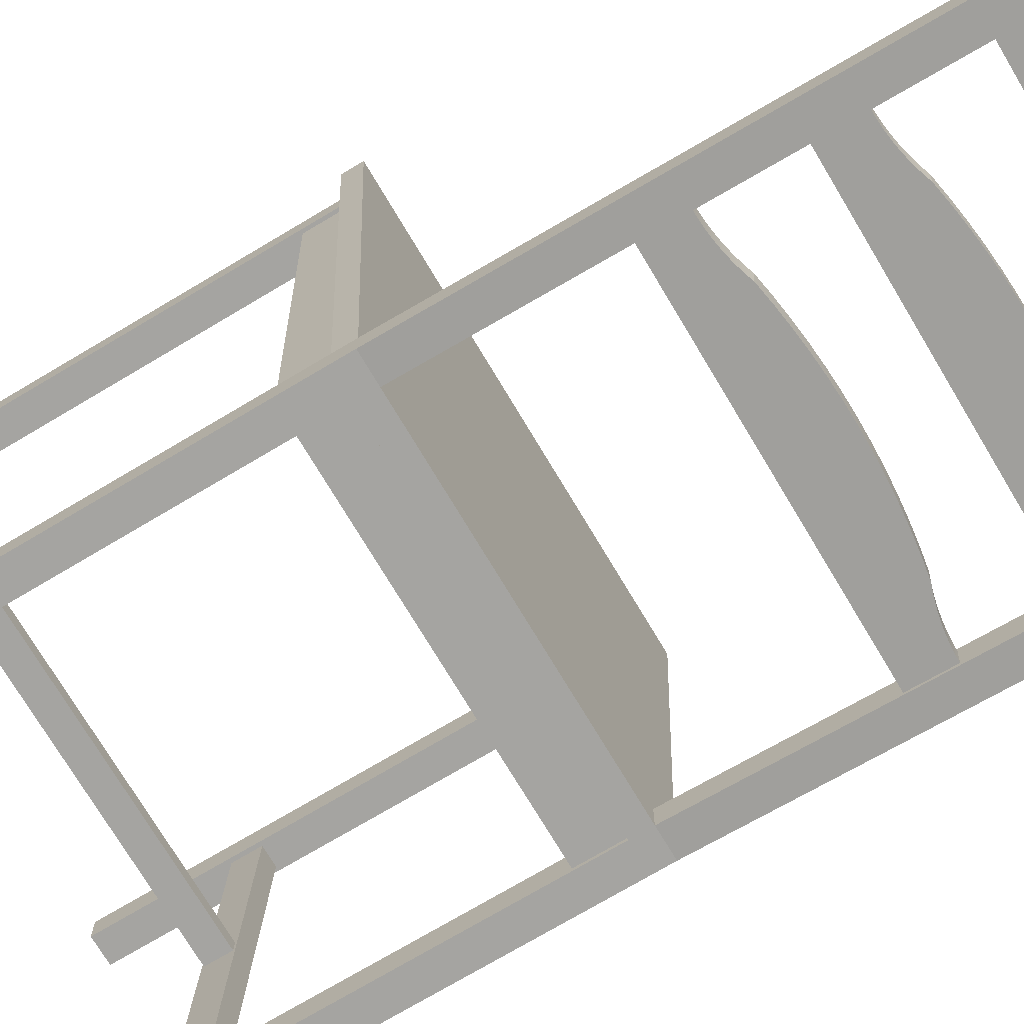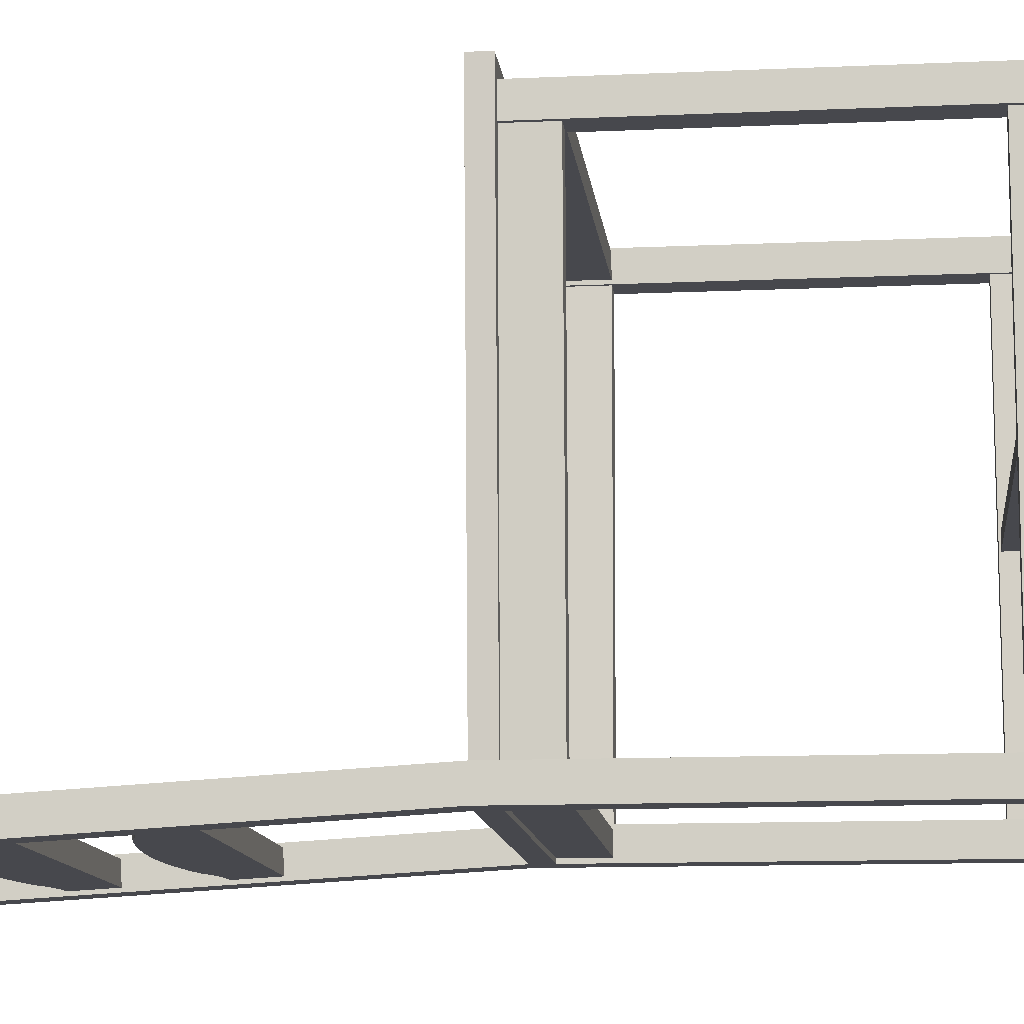
<metadata>
{"format":"obj","ext":"obj","renderer":"f3d","projection":"perspective","resolution":1024,"background":"white","views":[{"elev":-73.4,"azim":120.8,"up":"+Z"},{"elev":-11.7,"azim":-83.7,"up":"+Z"}]}
</metadata>
<code>
g Mesh1 Jokkmokk_Chair_1_1 Model
v 13.94 29.84 -16.83
v 13.94 28.35 -17.49
v 13.94 28.39 -16.74
f 1 2 3
v 13.94 29.8 -17.57
f 2 1 4
v 13.76 29.85 -16.83
f 5 4 1
v 13.76 29.8 -17.57
f 4 5 6
v 13.59 29.85 -16.83
f 7 6 5
v 13.59 29.81 -17.57
f 6 7 8
v 13.42 29.87 -16.83
f 9 8 7
v 13.42 29.82 -17.58
f 8 9 10
v 13.25 29.88 -16.83
f 11 10 9
v 13.25 29.84 -17.58
f 10 11 12
v 13.08 29.91 -16.83
f 13 12 11
v 13.08 29.86 -17.58
f 12 13 14
v 12.9 29.94 -16.83
f 15 14 13
v 12.9 29.89 -17.58
f 14 15 16
v 12.74 29.97 -16.83
f 17 16 15
v 12.74 29.93 -17.58
f 16 17 18
v 12.57 30.01 -16.84
f 19 18 17
v 12.57 29.96 -17.58
f 18 19 20
v 12.4 30.05 -16.84
f 21 20 19
v 12.4 30.01 -17.59
f 20 21 22
v 12.23 30.1 -16.84
f 23 22 21
v 12.23 30.06 -17.59
f 22 23 24
v 12.07 30.15 -16.84
f 25 24 23
v 12.07 30.11 -17.59
f 24 25 26
v 11.91 30.21 -16.85
f 27 26 25
v 11.91 30.17 -17.6
f 26 27 28
v 11.26 30.32 -16.85
f 29 28 27
v 11.26 30.28 -17.6
f 28 29 30
v 10.6 30.41 -16.86
f 31 30 29
v 10.6 30.37 -17.61
f 30 31 32
v 9.949 30.49 -16.86
f 33 32 31
v 9.949 30.44 -17.61
f 32 33 34
v 9.292 30.54 -16.87
f 35 34 33
v 9.292 30.49 -17.61
f 34 35 36
v 8.634 30.57 -16.87
f 37 36 35
v 8.634 30.53 -17.62
f 36 37 38
v 7.976 30.58 -16.87
f 39 38 37
v 7.976 30.54 -17.62
f 38 39 40
v 7.317 30.57 -16.87
f 41 40 39
v 7.317 30.53 -17.62
f 40 41 42
v 6.659 30.54 -16.87
f 43 42 41
v 6.659 30.49 -17.61
f 42 43 44
v 6.002 30.49 -16.86
f 45 44 43
v 6.002 30.44 -17.61
f 44 45 46
v 5.347 30.41 -16.86
f 47 46 45
v 5.347 30.37 -17.61
f 46 47 48
v 4.695 30.32 -16.85
f 49 48 47
v 4.695 30.28 -17.6
f 48 49 50
v 4.046 30.21 -16.85
f 51 50 49
v 4.046 30.17 -17.6
f 50 51 52
v 3.887 30.15 -16.84
f 53 52 51
v 3.887 30.11 -17.59
f 52 53 54
v 3.727 30.1 -16.84
f 55 54 53
v 3.727 30.06 -17.59
f 54 55 56
v 3.565 30.05 -16.84
f 57 56 55
v 3.565 30.01 -17.59
f 56 57 58
v 3.401 30.01 -16.84
f 59 58 57
v 3.401 29.96 -17.58
f 58 59 60
v 3.237 29.97 -16.83
f 61 60 59
v 3.237 29.93 -17.58
f 60 61 62
v 3.071 29.94 -16.83
f 63 62 61
v 3.071 29.89 -17.58
f 62 63 64
v 2.904 29.91 -16.83
f 65 64 63
v 2.904 29.86 -17.58
f 64 65 66
v 2.737 29.88 -16.83
f 67 66 65
v 2.737 29.84 -17.58
f 66 67 68
v 2.569 29.87 -16.83
f 69 68 67
v 2.569 29.82 -17.58
f 68 69 70
v 2.4 29.85 -16.83
f 71 70 69
v 2.4 29.81 -17.57
f 70 71 72
v 2.232 29.85 -16.83
f 73 72 71
v 2.232 29.8 -17.57
f 72 73 74
v 2.062 29.84 -16.83
f 75 74 73
v 2.062 29.8 -17.57
f 74 75 76
v 2.062 28.35 -17.49
f 75 77 76
v 2.062 28.39 -16.74
f 77 75 78
v 2.062 35 -17
f 79 78 75
v 2.062 25.54 -16.58
f 79 80 78
v 2.062 24.12 -16.5
f 79 81 80
v 2.062 17.71 -16
f 81 79 82
v 1.062 17.71 -16
f 79 83 82
v 1.062 35 -17
f 83 79 84
v 1.062 34.96 -18
f 79 85 84
v 2.062 34.96 -18
f 85 79 86
v 2.062 34.26 -17.08
f 79 87 86
v 2.062 32.79 -17
f 79 88 87
f 79 75 88
f 76 88 75
v 2.062 32.74 -17.74
f 88 76 89
f 76 86 89
f 77 86 76
v 2.062 25.5 -17.33
f 90 86 77
v 2.062 24.08 -17.24
f 91 86 90
v 2.062 17.71 -17
f 91 92 86
f 81 92 91
f 92 81 82
v 16 17.71 -0
f 82 93 92
f 83 93 82
v 0 17.71 -0
f 93 83 94
v 0 17.01 -0
f 83 95 94
v 1.062 17.01 -16
f 95 83 96
f 84 96 83
v 1.062 0 -16
f 96 84 97
v 1.062 0 -17
f 97 84 98
v 1.062 17.71 -17
f 98 84 99
f 85 99 84
f 85 92 99
f 92 85 86
v 2.062 17.01 -17
f 100 99 92
v 2.062 0 -17
f 101 99 100
f 99 101 98
f 101 97 98
v 2.062 0 -16
f 97 101 102
v 2.062 17.01 -16
f 101 103 102
v 2.062 15.54 -16.15
f 103 101 104
v 2.062 15.54 -16.85
f 104 101 105
v 2.062 17.01 -16.85
f 105 101 106
f 106 101 100
v 13.94 17.01 -17
f 107 106 100
v 13.94 17.01 -16.85
f 106 107 108
v 13.94 15.54 -16.85
f 107 109 108
v 13.94 0 -17
f 110 109 107
v 13.94 15.54 -16.15
f 110 111 109
v 13.94 0 -16
f 112 111 110
v 13.94 17.01 -16.15
f 112 113 111
v 13.94 17.01 -16
f 113 112 114
v 14.08 4.532 -16
f 112 115 114
v 14.8 4.532 -16
f 115 112 116
v 14.94 0 -16
f 117 116 112
v 14.94 17.01 -16
f 116 117 118
v 14.94 0 -17
f 119 118 117
v 14.94 17.71 -16
f 118 119 120
v 14.94 35 -17
f 120 119 121
v 14.94 17.71 -17
f 121 119 122
f 119 107 122
f 107 119 110
f 119 112 110
f 112 119 117
v 13.94 17.71 -17
f 122 107 123
f 107 92 123
f 92 107 100
v 13.94 17.71 -16
f 123 92 124
f 92 93 124
f 124 93 120
f 93 118 120
v 16 17.01 -0
f 118 93 125
f 93 95 125
f 95 93 94
v 0.5 17.01 -0.5
f 95 126 125
v 0.5 17.01 -1.5
f 126 95 127
f 96 127 95
v 0.6459 17.01 -1.5
f 127 96 128
v 1.218 17.01 -16
f 128 96 129
v 1.218 15.54 -16
f 96 130 129
v 1.203 5.532 -16
f 96 131 130
v 1.203 4.532 -16
f 96 132 131
f 97 132 96
v 1.922 4.532 -16
f 132 97 133
f 102 133 97
f 133 102 103
v 1.922 5.532 -16
f 133 103 134
f 134 103 131
v 1.907 15.54 -16
f 131 103 135
v 1.907 17.01 -16
f 135 103 136
v 14.5 17.01 -1.371
f 137 136 103
v 1.5 17.01 -1.371
f 138 136 137
v 1.5 17.01 -1.5
f 139 136 138
v 1.354 17.01 -1.5
f 136 139 140
v 1.354 15.54 -1.5
f 139 141 140
v 1.359 5.532 -1.5
f 139 142 141
v 1.359 4.532 -1.5
f 139 143 142
v 1.5 0 -1.5
f 144 143 139
v 0.6408 4.532 -1.5
f 143 144 145
v 0.5 0 -1.5
f 146 145 144
f 145 146 127
v 0.5 0 -0.5
f 147 127 146
f 127 147 126
v 1.5 17.01 -0.5
f 147 148 126
v 1.5 0 -0.5
f 148 147 149
f 147 144 149
f 144 147 146
f 144 148 149
v 1.5 15.54 -0.6286
f 148 144 150
v 1.5 15.54 -1.371
f 150 144 151
f 151 144 138
f 138 144 139
f 150 138 151
v 1.5 17.01 -0.6286
f 138 150 152
f 152 148 150
v 14.5 17.01 -0.6286
f 153 148 152
v 14.5 17.01 -0.5
f 154 148 153
f 125 148 154
f 125 126 148
v 15.5 17.01 -0.5
f 125 154 155
v 14.5 0 -0.5
f 156 155 154
v 15.5 0 -0.5
f 155 156 157
v 15.5 0 -1.5
f 156 158 157
v 14.5 0 -1.5
f 158 156 159
v 14.5 15.54 -0.6286
f 156 160 159
f 156 153 160
f 153 156 154
f 153 150 160
f 150 153 152
v 14.5 15.54 -1.371
f 150 161 160
f 161 150 151
f 138 161 151
f 161 138 137
v 14.5 17.01 -1.5
f 162 161 137
f 159 161 162
f 159 160 161
v 14.64 4.532 -1.5
f 163 159 162
f 159 163 158
v 15.36 4.532 -1.5
f 164 158 163
v 15.5 17.01 -1.5
f 158 164 165
v 15.36 5.532 -1.5
f 165 164 166
f 116 166 164
v 14.8 5.532 -16
f 166 116 167
f 167 115 116
v 14.08 5.532 -16
f 115 167 168
v 14.64 5.532 -1.5
f 169 167 168
f 167 169 166
f 169 162 166
f 163 162 169
v 14.37 5.47 -8.49
f 169 170 163
f 170 169 168
v 14.35 5.47 -9.01
f 170 168 171
v 14.35 4.595 -9.01
f 171 168 172
f 115 172 168
v 14.37 4.595 -8.49
f 115 173 172
f 163 173 115
f 173 163 170
f 171 173 170
f 173 171 172
v 1.651 5.47 -9.01
f 172 174 171
v 1.651 4.595 -9.01
f 174 172 175
f 173 175 172
v 1.63 4.595 -8.49
f 175 173 176
f 170 176 173
v 1.63 5.47 -8.49
f 176 170 177
f 170 174 177
f 174 170 171
f 174 176 177
f 176 174 175
f 174 134 175
f 177 134 174
f 177 142 134
f 142 177 143
f 176 143 177
f 143 176 133
f 133 176 175
f 133 175 134
f 134 132 133
f 132 134 131
f 142 131 134
v 0.6408 5.532 -1.5
f 131 142 178
f 143 178 142
f 178 143 145
f 143 132 145
f 132 143 133
f 132 178 145
f 178 132 131
f 145 127 178
f 178 127 142
v 0.6459 15.54 -1.5
f 142 127 179
f 179 127 128
f 128 141 179
f 141 128 140
f 129 140 128
f 140 129 136
f 130 136 129
f 136 130 135
f 130 131 135
f 141 130 135
f 130 141 179
f 141 142 179
f 179 129 130
f 129 179 128
f 135 140 141
f 140 135 136
f 116 163 115
f 163 116 164
f 169 164 163
f 164 169 166
f 114 115 168
v 14.04 15.54 -16
f 114 168 180
v 14.83 15.54 -16
f 180 168 181
f 167 181 168
f 167 118 181
f 116 118 167
v 14.83 17.01 -16
f 181 118 182
v 15.39 17.01 -1.5
f 118 183 182
f 183 118 165
f 165 118 125
f 165 125 155
f 155 158 165
f 158 155 157
v 15.39 15.54 -1.5
f 165 184 183
f 165 166 184
v 14.61 15.54 -1.5
f 184 166 185
f 166 162 185
v 14.61 17.01 -1.5
f 185 162 186
v 14.04 17.01 -16
f 186 162 187
f 137 187 162
f 137 114 187
f 137 103 114
f 114 103 113
v 2.062 17.01 -16.15
f 113 103 188
f 188 103 104
f 104 113 188
f 113 104 111
f 104 109 111
f 109 104 105
f 106 109 105
f 109 106 108
f 114 180 187
f 180 182 187
f 182 180 181
f 181 185 180
f 185 181 184
f 181 183 184
f 183 181 182
f 186 182 183
f 182 186 187
f 186 180 187
f 180 186 185
f 186 184 185
f 184 186 183
f 121 124 120
v 13.94 35 -17
f 124 121 189
v 13.94 34.96 -18
f 121 190 189
v 14.94 34.96 -18
f 190 121 191
f 121 122 191
f 122 190 191
f 190 122 123
v 13.94 24.08 -17.24
f 123 192 190
v 13.94 24.12 -16.5
f 123 193 192
f 193 123 124
f 189 193 124
v 13.94 25.54 -16.58
f 193 189 194
f 194 189 3
f 3 189 1
v 13.94 32.79 -17
f 1 189 195
v 13.94 34.26 -17.08
f 195 189 196
f 196 189 190
v 13.94 34.21 -17.83
f 196 190 197
v 13.94 32.74 -17.74
f 190 198 197
f 190 4 198
f 190 2 4
v 13.94 25.5 -17.33
f 190 199 2
f 190 192 199
f 199 91 192
f 91 199 90
v 13.76 25.5 -17.33
f 90 199 200
v 13.76 25.55 -16.58
f 199 201 200
f 201 199 194
f 3 199 194
f 199 3 2
f 77 3 2
f 3 77 78
f 78 90 77
f 90 78 80
f 80 91 90
f 91 80 81
f 81 194 80
f 194 81 193
f 193 91 81
f 91 193 192
f 194 192 193
f 192 194 199
f 80 194 201
v 2.231 25.55 -16.58
f 80 201 202
v 13.59 25.55 -16.58
f 202 201 203
f 203 200 201
v 13.59 25.51 -17.33
f 200 203 204
v 13.42 25.57 -16.58
f 205 204 203
v 13.42 25.52 -17.33
f 204 205 206
v 13.25 25.58 -16.58
f 207 206 205
v 13.25 25.54 -17.33
f 206 207 208
v 13.08 25.61 -16.58
f 209 208 207
v 13.08 25.56 -17.33
f 208 209 210
v 12.91 25.63 -16.58
f 211 210 209
v 12.91 25.59 -17.33
f 210 211 212
v 12.74 25.67 -16.59
f 213 212 211
v 12.74 25.62 -17.33
f 212 213 214
v 12.57 25.7 -16.59
f 215 214 213
v 12.57 25.66 -17.33
f 214 215 216
v 12.4 25.75 -16.59
f 217 216 215
v 12.4 25.7 -17.34
f 216 217 218
v 12.23 25.79 -16.59
f 219 218 217
v 12.23 25.75 -17.34
f 218 219 220
v 12.07 25.84 -16.6
f 221 220 219
v 12.07 25.8 -17.34
f 220 221 222
v 11.91 25.9 -16.6
f 223 222 221
v 11.91 25.86 -17.35
f 222 223 224
v 11.26 26.01 -16.61
f 225 224 223
v 11.26 25.97 -17.35
f 224 225 226
v 10.6 26.1 -16.61
f 227 226 225
v 10.6 26.06 -17.36
f 226 227 228
v 9.949 26.17 -16.61
f 229 228 227
v 9.949 26.12 -17.36
f 228 229 230
v 9.292 26.22 -16.62
f 231 230 229
v 9.292 26.17 -17.36
f 230 231 232
v 8.634 26.25 -16.62
f 233 232 231
v 8.634 26.2 -17.37
f 232 233 234
v 7.976 26.26 -16.62
f 235 234 233
v 7.976 26.21 -17.37
f 234 235 236
v 7.317 26.25 -16.62
f 237 236 235
v 7.317 26.2 -17.37
f 236 237 238
v 6.659 26.22 -16.62
f 239 238 237
v 6.659 26.17 -17.36
f 238 239 240
v 6.002 26.17 -16.61
f 241 240 239
v 6.002 26.12 -17.36
f 240 241 242
v 5.348 26.1 -16.61
f 243 242 241
v 5.348 26.06 -17.36
f 242 243 244
v 4.695 26.01 -16.61
f 245 244 243
v 4.695 25.97 -17.35
f 244 245 246
v 4.046 25.9 -16.6
f 247 246 245
v 4.046 25.86 -17.35
f 246 247 248
v 3.887 25.84 -16.6
f 249 248 247
v 3.887 25.8 -17.34
f 248 249 250
v 3.726 25.79 -16.59
f 251 250 249
v 3.726 25.75 -17.34
f 250 251 252
v 3.564 25.75 -16.59
f 253 252 251
v 3.564 25.7 -17.34
f 252 253 254
v 3.4 25.7 -16.59
f 255 254 253
v 3.4 25.66 -17.33
f 254 255 256
v 3.236 25.67 -16.59
f 257 256 255
v 3.236 25.62 -17.33
f 256 257 258
v 3.07 25.63 -16.58
f 259 258 257
v 3.07 25.59 -17.33
f 258 259 260
v 2.903 25.61 -16.58
f 261 260 259
v 2.903 25.56 -17.33
f 260 261 262
v 2.736 25.58 -16.58
f 263 262 261
v 2.736 25.54 -17.33
f 262 263 264
v 2.568 25.57 -16.58
f 265 264 263
v 2.568 25.52 -17.33
f 264 265 266
v 2.4 25.55 -16.58
f 267 266 265
v 2.4 25.51 -17.33
f 266 267 268
f 202 268 267
v 2.231 25.5 -17.33
f 268 202 269
f 80 269 202
f 269 80 90
f 90 200 269
f 269 200 204
f 269 204 268
f 268 204 206
f 268 206 266
f 266 206 208
f 266 208 264
f 264 208 210
f 264 210 262
f 262 210 212
f 262 212 260
f 260 212 214
f 260 214 258
f 258 214 216
f 258 216 256
f 256 216 218
f 256 218 254
f 254 218 220
f 254 220 252
f 252 220 222
f 252 222 250
f 250 222 224
f 250 224 248
f 248 224 226
f 248 226 246
f 246 226 228
f 246 228 244
f 244 228 230
f 244 230 242
f 242 230 240
f 240 230 232
f 240 232 238
f 238 232 234
f 238 234 236
f 202 203 267
f 267 203 205
f 267 205 265
f 265 205 207
f 265 207 263
f 263 207 209
f 263 209 261
f 261 209 211
f 261 211 259
f 259 211 213
f 259 213 257
f 257 213 215
f 257 215 255
f 255 215 217
f 255 217 253
f 253 217 219
f 253 219 251
f 251 219 221
f 251 221 249
f 249 221 223
f 249 223 247
f 247 223 225
f 247 225 245
f 245 225 227
f 245 227 243
f 243 227 229
f 243 229 241
f 241 229 239
f 239 229 231
f 239 231 237
f 237 231 233
f 237 233 235
f 1 78 3
f 78 1 75
f 75 1 5
f 75 5 73
f 73 5 7
f 73 7 71
f 71 7 9
f 71 9 69
f 69 9 11
f 69 11 67
f 67 11 13
f 67 13 65
f 65 13 15
f 65 15 63
f 63 15 17
f 63 17 61
f 61 17 19
f 61 19 59
f 59 19 21
f 59 21 57
f 57 21 23
f 57 23 55
f 55 23 25
f 55 25 53
f 53 25 27
f 53 27 51
f 51 27 49
f 49 27 29
f 49 29 47
f 47 29 31
f 47 31 45
f 45 31 33
f 45 33 43
f 43 33 35
f 43 35 41
f 41 35 37
f 41 37 39
f 4 77 2
f 77 4 76
f 76 4 6
f 76 6 74
f 74 6 8
f 74 8 72
f 72 8 10
f 72 10 70
f 70 10 12
f 70 12 68
f 68 12 14
f 68 14 66
f 66 14 16
f 66 16 64
f 64 16 18
f 64 18 62
f 62 18 20
f 62 20 60
f 60 20 22
f 60 22 58
f 58 22 24
f 58 24 56
f 56 24 26
f 56 26 54
f 54 26 28
f 54 28 52
f 52 28 50
f 50 28 30
f 50 30 48
f 48 30 32
f 48 32 46
f 46 32 34
f 46 34 44
f 44 34 36
f 44 36 42
f 42 36 38
f 42 38 40
f 4 195 198
f 195 4 1
f 196 198 195
f 198 196 197
v 13.76 34.26 -17.08
f 270 197 196
v 13.76 34.22 -17.83
f 197 270 271
v 13.59 34.27 -17.08
f 272 271 270
v 13.59 34.22 -17.83
f 271 272 273
v 13.42 34.28 -17.08
f 274 273 272
v 13.42 34.24 -17.83
f 273 274 275
v 13.25 34.3 -17.08
f 276 275 274
v 13.25 34.26 -17.83
f 275 276 277
v 13.08 34.32 -17.09
f 278 277 276
v 13.08 34.28 -17.83
f 277 278 279
v 12.9 34.35 -17.09
f 280 279 278
v 12.9 34.31 -17.83
f 279 280 281
v 12.74 34.38 -17.09
f 282 281 280
v 12.74 34.34 -17.84
f 281 282 283
v 12.57 34.42 -17.09
f 284 283 282
v 12.57 34.38 -17.84
f 283 284 285
v 12.4 34.47 -17.09
f 286 285 284
v 12.4 34.42 -17.84
f 285 286 287
v 12.23 34.51 -17.1
f 288 287 286
v 12.23 34.47 -17.84
f 287 288 289
v 12.07 34.57 -17.1
f 290 289 288
v 12.07 34.52 -17.85
f 289 290 291
v 11.91 34.62 -17.1
f 292 291 290
v 11.91 34.58 -17.85
f 291 292 293
v 11.26 34.74 -17.11
f 294 293 292
v 11.26 34.69 -17.86
f 293 294 295
v 10.6 34.83 -17.12
f 296 295 294
v 10.6 34.79 -17.86
f 295 296 297
v 9.949 34.9 -17.12
f 298 297 296
v 9.949 34.86 -17.87
f 297 298 299
v 9.292 34.95 -17.12
f 300 299 298
v 9.292 34.91 -17.87
f 299 300 301
v 8.634 34.98 -17.12
f 302 301 300
v 8.634 34.94 -17.87
f 301 302 303
v 7.976 34.99 -17.12
f 304 303 302
v 7.976 34.95 -17.87
f 303 304 305
v 7.317 34.98 -17.12
f 306 305 304
v 7.317 34.94 -17.87
f 305 306 307
v 6.659 34.95 -17.12
f 308 307 306
v 6.659 34.91 -17.87
f 307 308 309
v 6.002 34.9 -17.12
f 310 309 308
v 6.002 34.86 -17.87
f 309 310 311
v 5.347 34.83 -17.12
f 312 311 310
v 5.347 34.79 -17.86
f 311 312 313
v 4.695 34.74 -17.11
f 314 313 312
v 4.695 34.69 -17.86
f 313 314 315
v 4.046 34.62 -17.1
f 316 315 314
v 4.046 34.58 -17.85
f 315 316 317
v 3.887 34.57 -17.1
f 318 317 316
v 3.887 34.52 -17.85
f 317 318 319
v 3.727 34.51 -17.1
f 320 319 318
v 3.727 34.47 -17.84
f 319 320 321
v 3.565 34.47 -17.09
f 322 321 320
v 3.565 34.42 -17.84
f 321 322 323
v 3.401 34.42 -17.09
f 324 323 322
v 3.401 34.38 -17.84
f 323 324 325
v 3.237 34.38 -17.09
f 326 325 324
v 3.237 34.34 -17.84
f 325 326 327
v 3.071 34.35 -17.09
f 328 327 326
v 3.071 34.31 -17.83
f 327 328 329
v 2.904 34.32 -17.09
f 330 329 328
v 2.904 34.28 -17.83
f 329 330 331
v 2.737 34.3 -17.08
f 332 331 330
v 2.737 34.26 -17.83
f 331 332 333
v 2.569 34.28 -17.08
f 334 333 332
v 2.569 34.24 -17.83
f 333 334 335
v 2.4 34.27 -17.08
f 336 335 334
v 2.4 34.22 -17.83
f 335 336 337
v 2.232 34.26 -17.08
f 338 337 336
v 2.232 34.22 -17.83
f 337 338 339
f 87 339 338
v 2.062 34.21 -17.83
f 339 87 340
f 86 87 340
f 87 89 340
f 89 87 88
f 88 196 87
f 196 88 195
f 195 89 88
f 89 195 198
f 197 89 198
f 89 197 340
f 340 197 271
f 340 271 339
f 339 271 273
f 339 273 337
f 337 273 275
f 337 275 335
f 335 275 277
f 335 277 333
f 333 277 279
f 333 279 331
f 331 279 281
f 331 281 329
f 329 281 283
f 329 283 327
f 327 283 285
f 327 285 325
f 325 285 287
f 325 287 323
f 323 287 289
f 323 289 321
f 321 289 291
f 321 291 319
f 319 291 293
f 319 293 317
f 317 293 295
f 317 295 315
f 315 295 297
f 315 297 313
f 313 297 299
f 313 299 311
f 311 299 301
f 311 301 309
f 309 301 307
f 307 301 303
f 307 303 305
f 89 86 340
f 87 196 270
f 87 270 338
f 338 270 272
f 338 272 336
f 336 272 274
f 336 274 334
f 334 274 276
f 334 276 332
f 332 276 278
f 332 278 330
f 330 278 280
f 330 280 328
f 328 280 282
f 328 282 326
f 326 282 284
f 326 284 324
f 324 284 286
f 324 286 322
f 322 286 288
f 322 288 320
f 320 288 290
f 320 290 318
f 318 290 292
f 318 292 316
f 316 292 294
f 316 294 314
f 314 294 296
f 314 296 312
f 312 296 298
f 312 298 310
f 310 298 300
f 310 300 308
f 308 300 306
f 306 300 302
f 306 302 304

</code>
